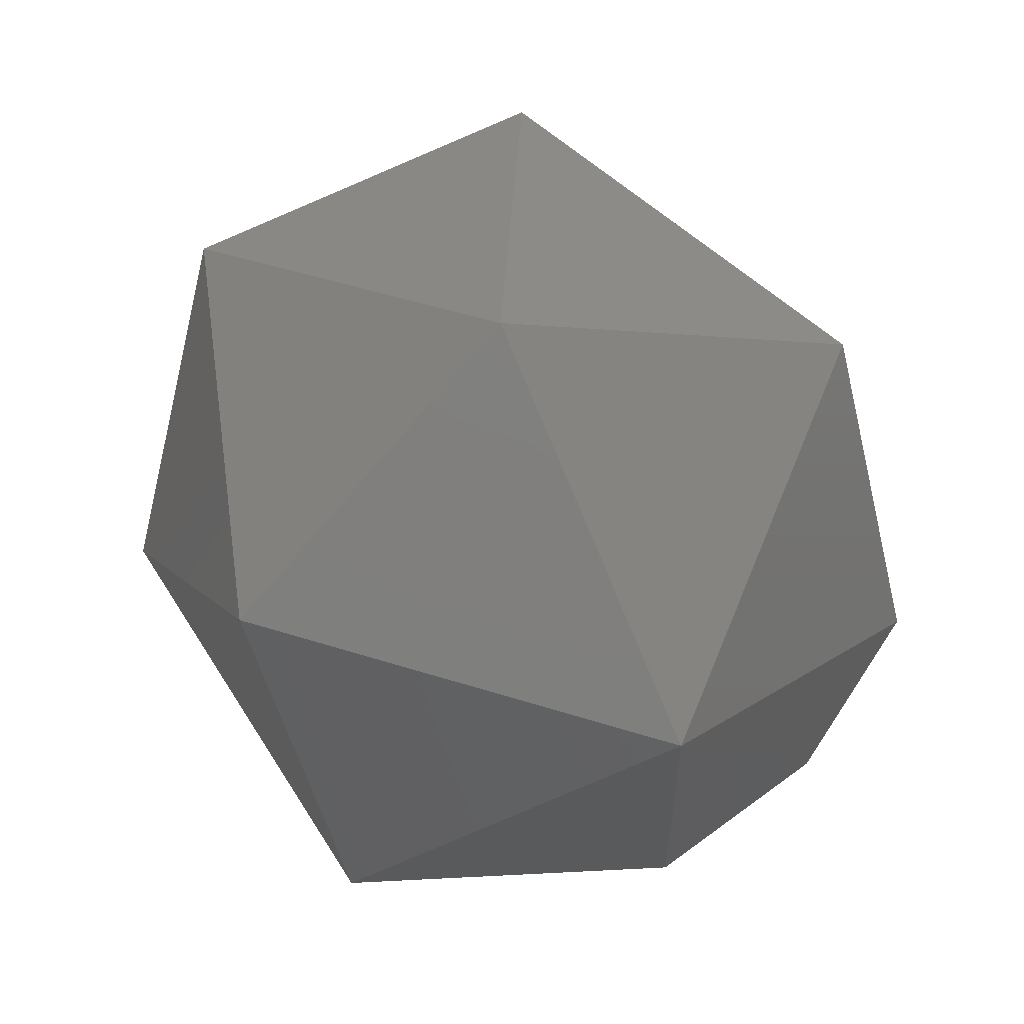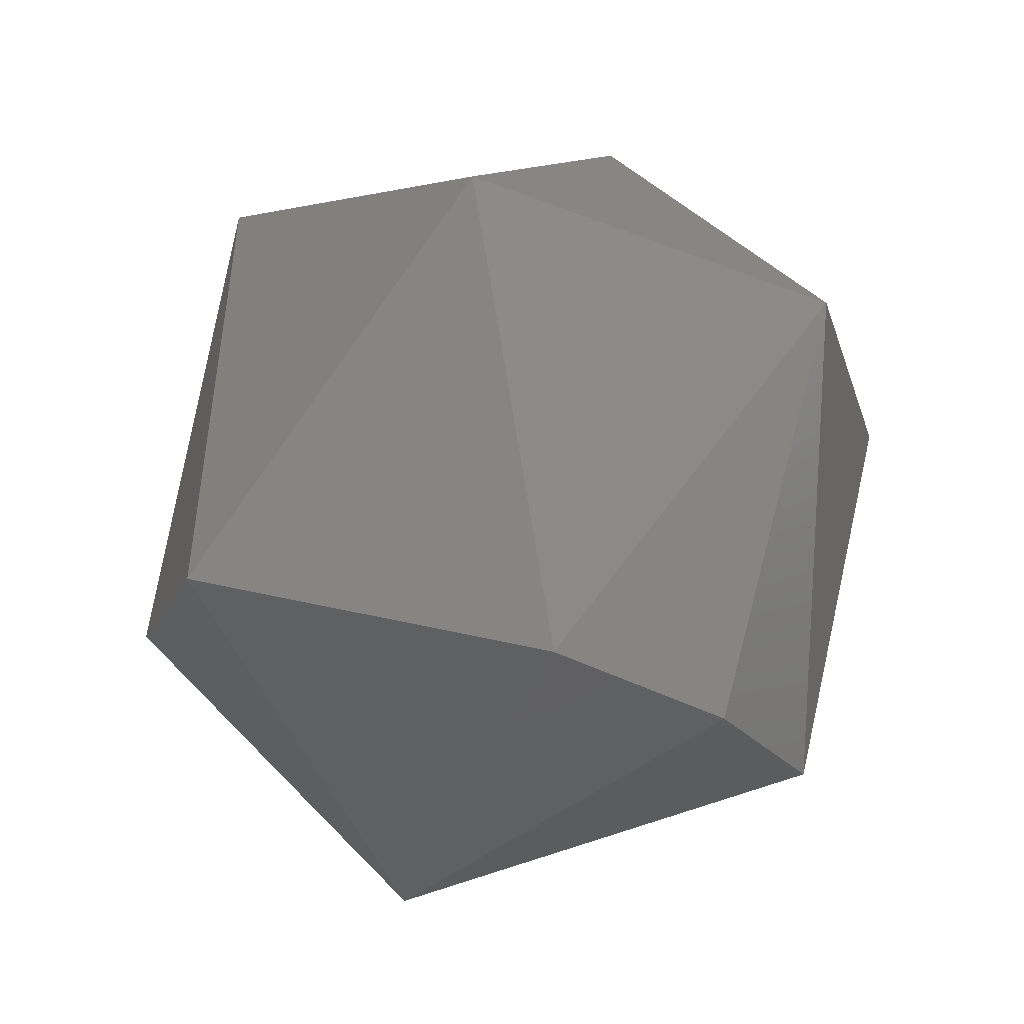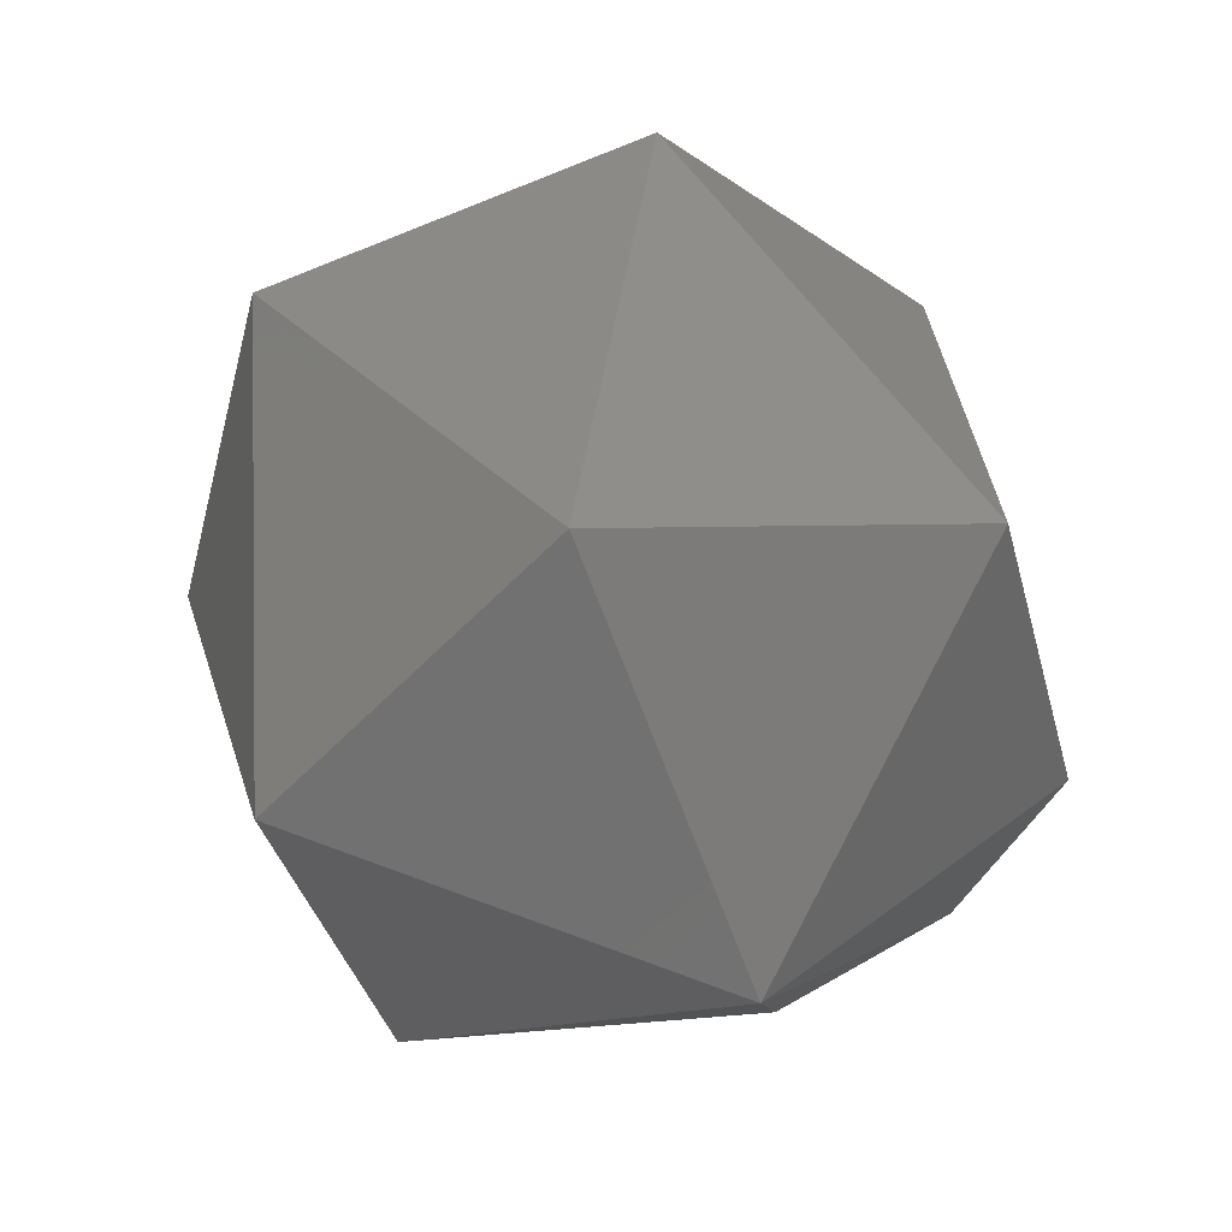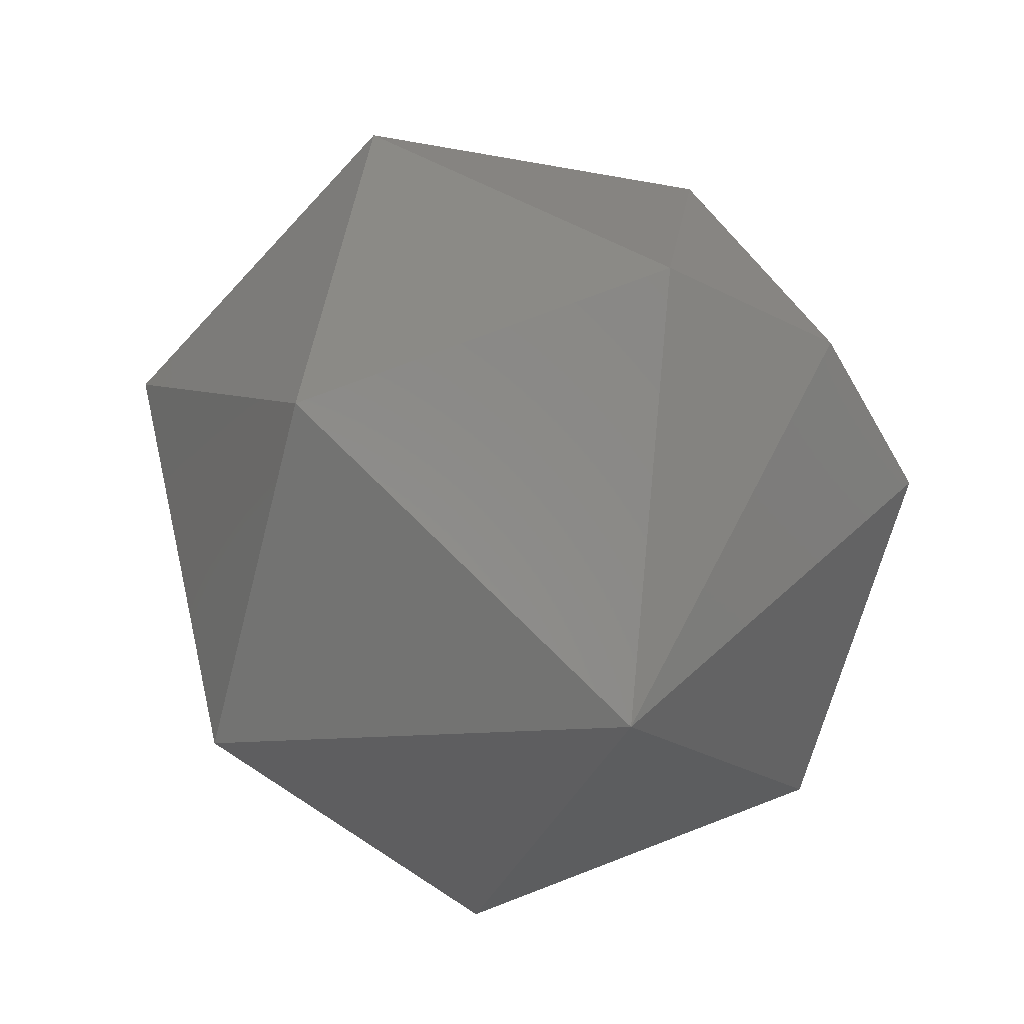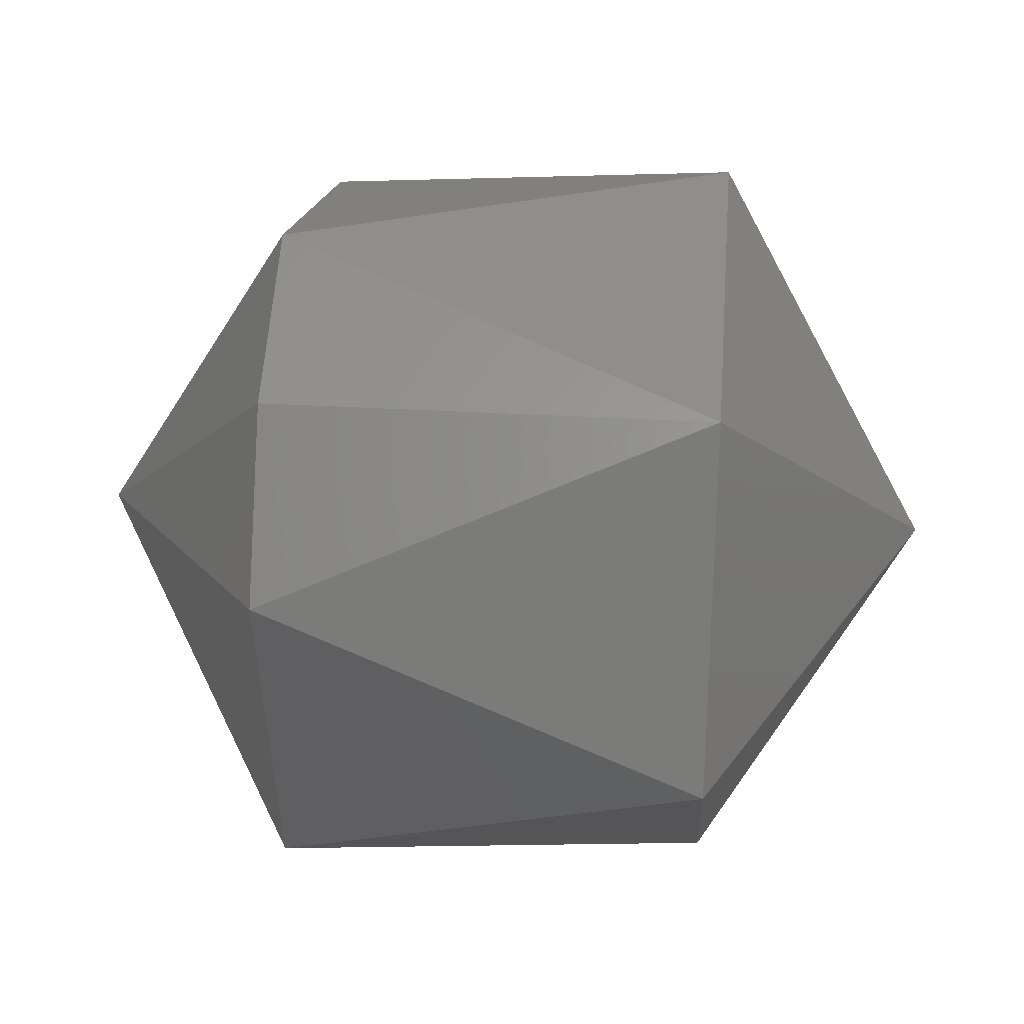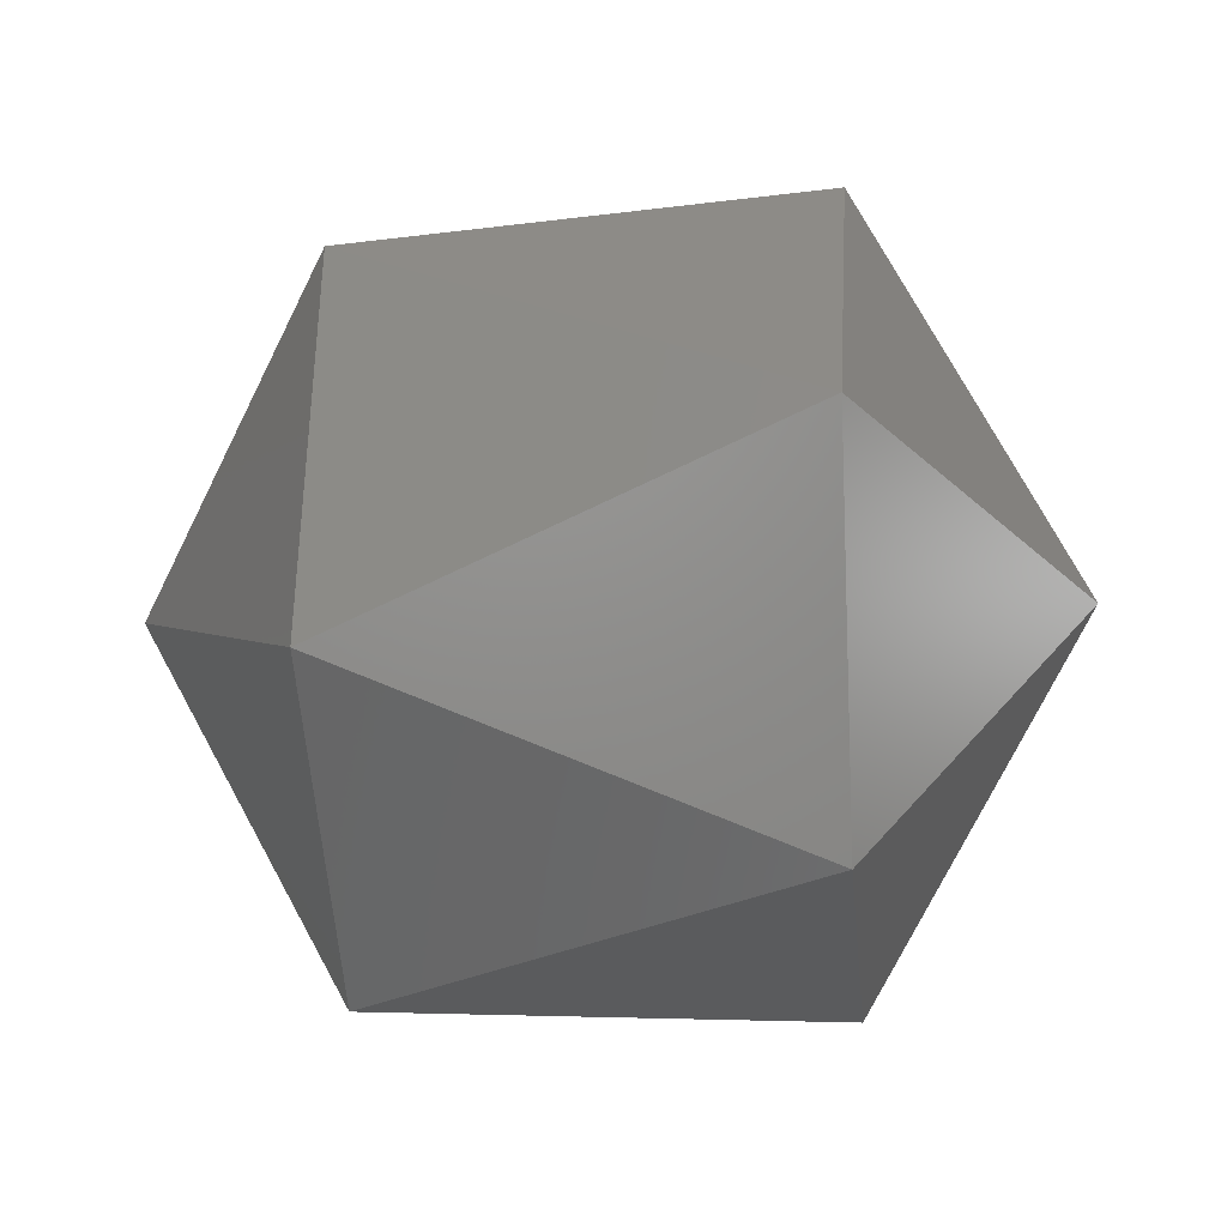
<metadata>
{"format":"stl","ext":"stl","renderer":"f3d","projection":"perspective","resolution":1024,"background":"white","views":[{"elev":33.2,"azim":-111.6,"up":"+Y"},{"elev":74.3,"azim":-75.1,"up":"+Z"},{"elev":48.3,"azim":-105.6,"up":"+Y"},{"elev":28.5,"azim":-104.8,"up":"+Z"},{"elev":30.8,"azim":4.9,"up":"+Z"},{"elev":-11.7,"azim":-174.1,"up":"+Y"}]}
</metadata>
<code>
# stl→obj: 15 verts, 28 faces
v 0.2025 -0.2486 0.849
v 0.2045 -0.2482 0.8498
v 0.2025 -0.2482 0.8498
v 0.2015 -0.247 0.8486
v 0.2025 -0.2482 0.8473
v 0.2025 -0.2465 0.8469
v 0.2025 -0.2453 0.8481
v 0.2045 -0.2486 0.8481
v 0.2055 -0.247 0.8486
v 0.2025 -0.2458 0.8498
v 0.2045 -0.2474 0.8469
v 0.2025 -0.2474 0.8502
v 0.2045 -0.2458 0.8473
v 0.2045 -0.2453 0.849
v 0.2045 -0.2465 0.8502
f 1 2 3
f 1 3 4
f 5 1 4
f 6 5 4
f 7 4 4
f 7 6 4
f 8 9 2
f 8 1 5
f 8 2 1
f 10 7 4
f 11 5 6
f 11 8 5
f 11 9 8
f 12 3 2
f 12 4 3
f 12 10 4
f 13 9 9
f 13 11 6
f 13 6 7
f 13 9 11
f 14 7 10
f 14 9 13
f 14 13 7
f 15 2 9
f 15 9 14
f 15 12 2
f 15 10 12
f 15 14 10

</code>
